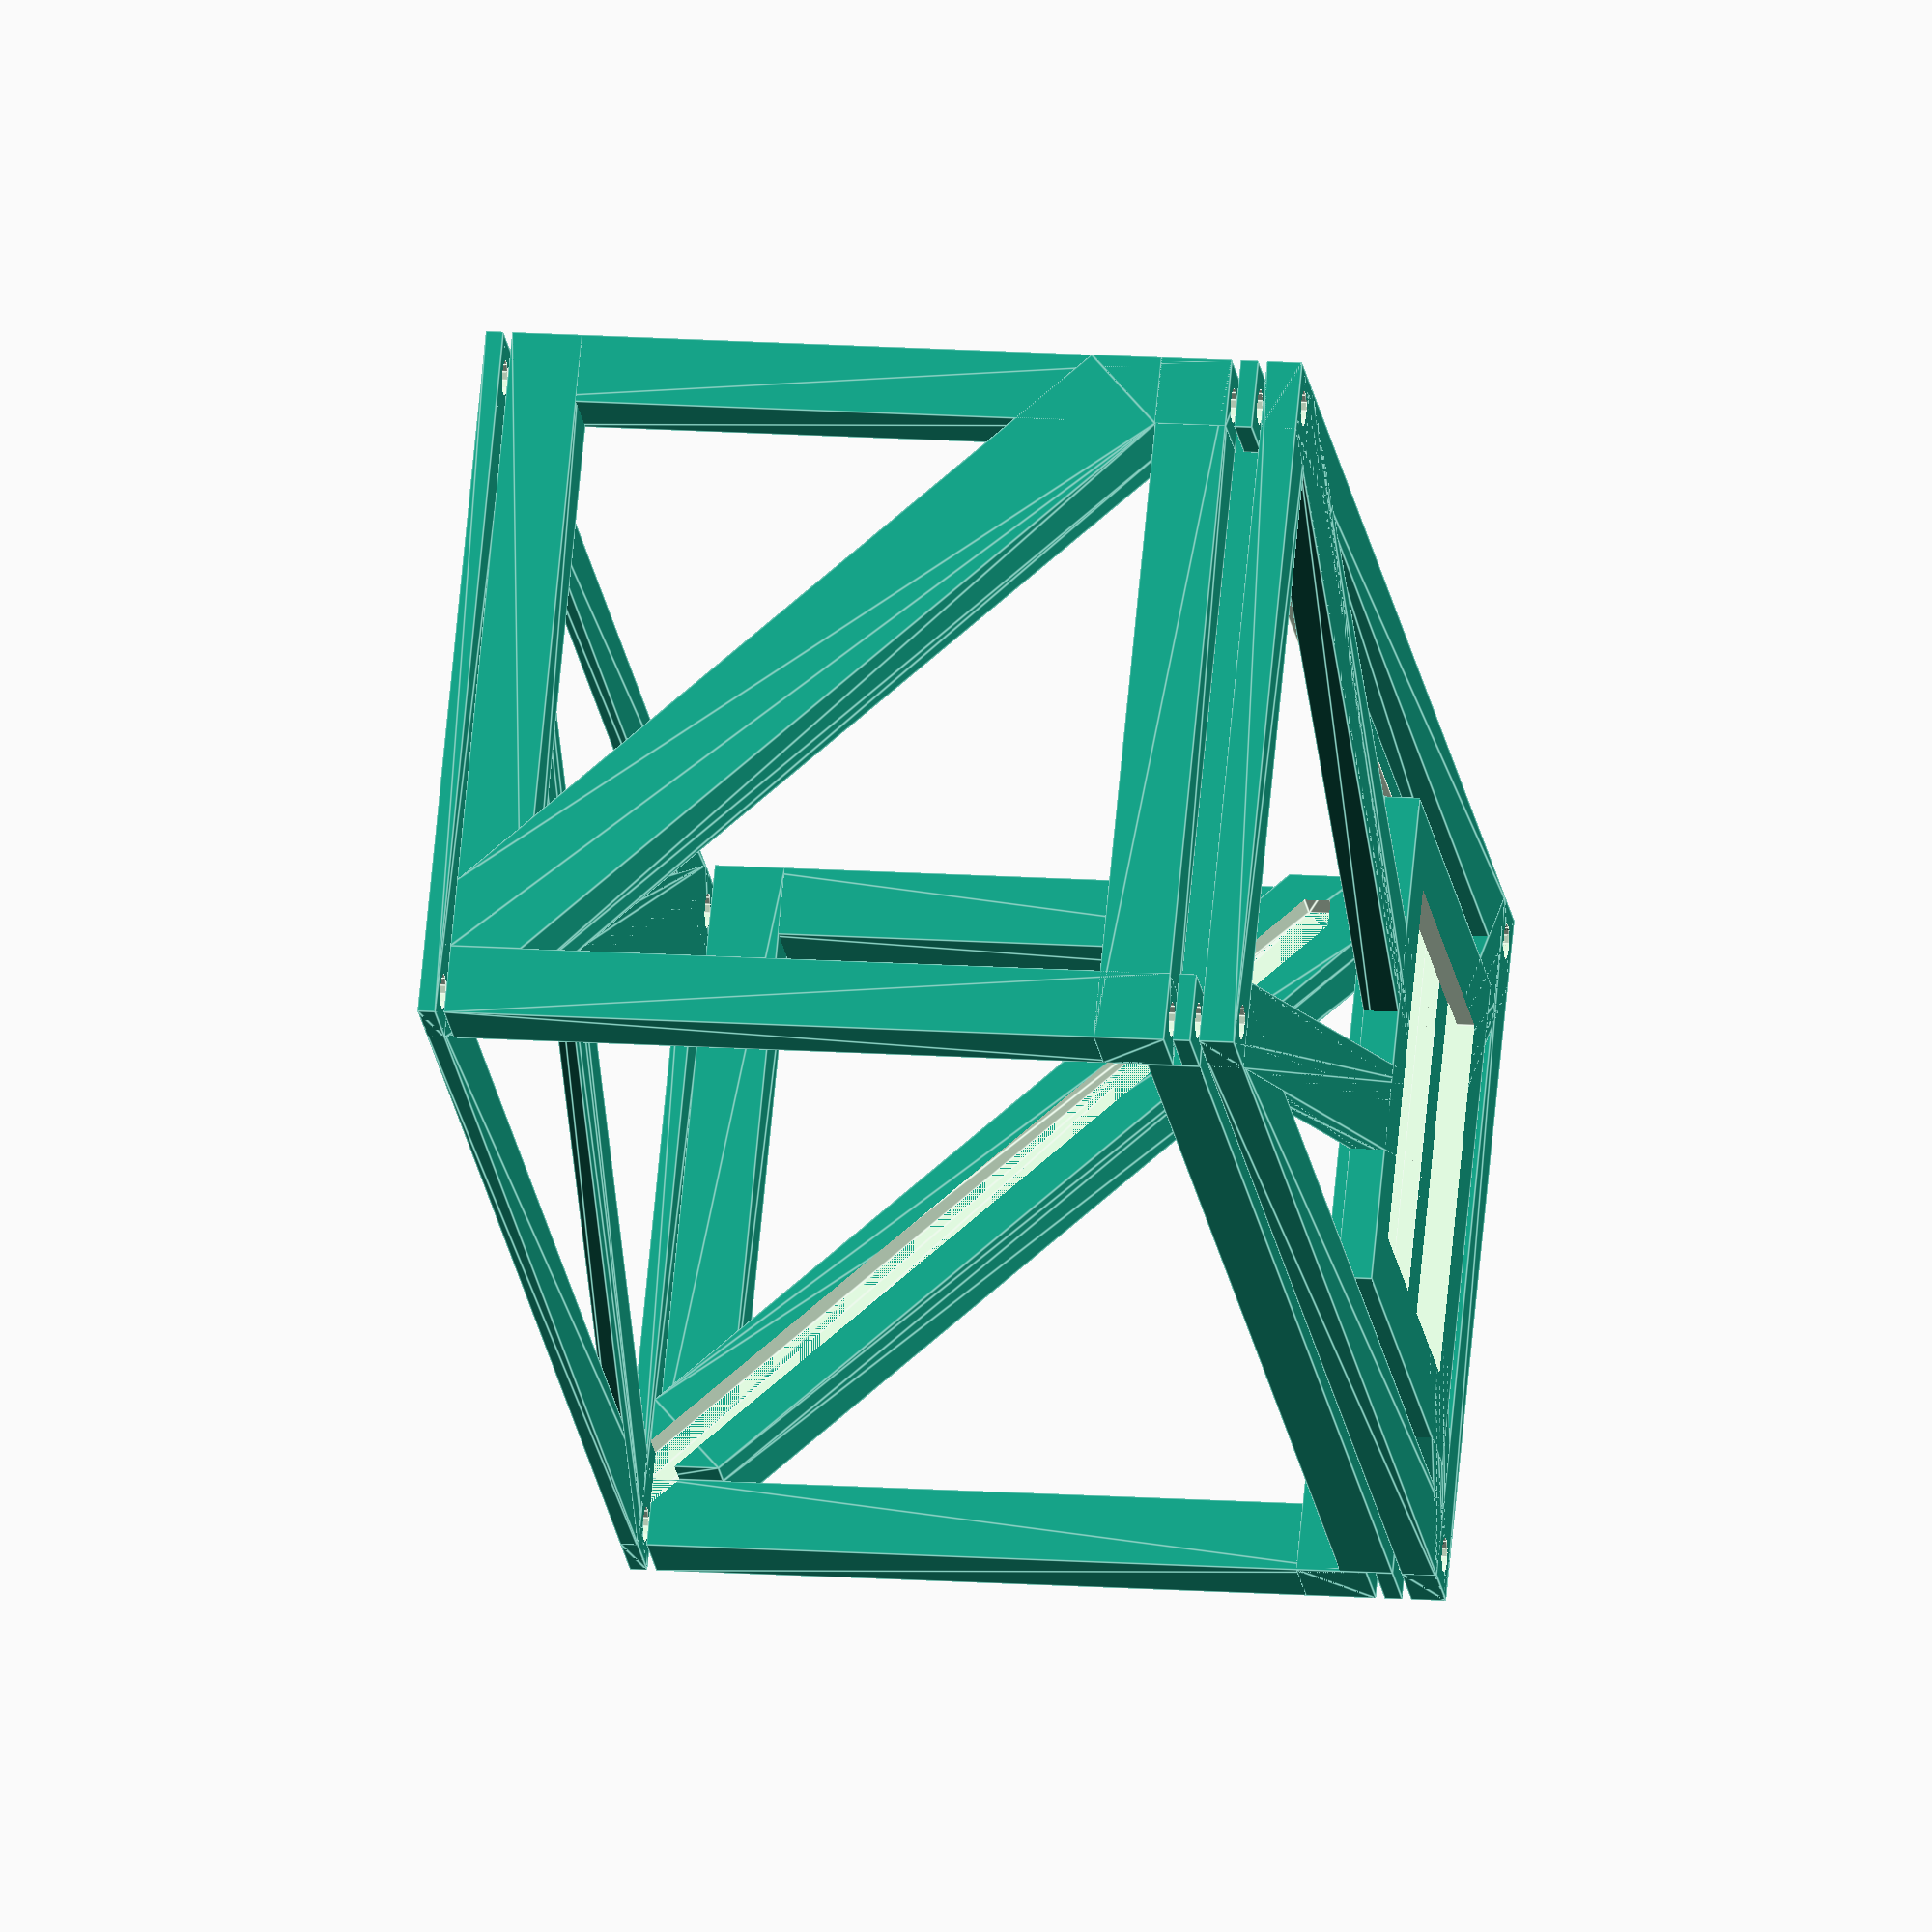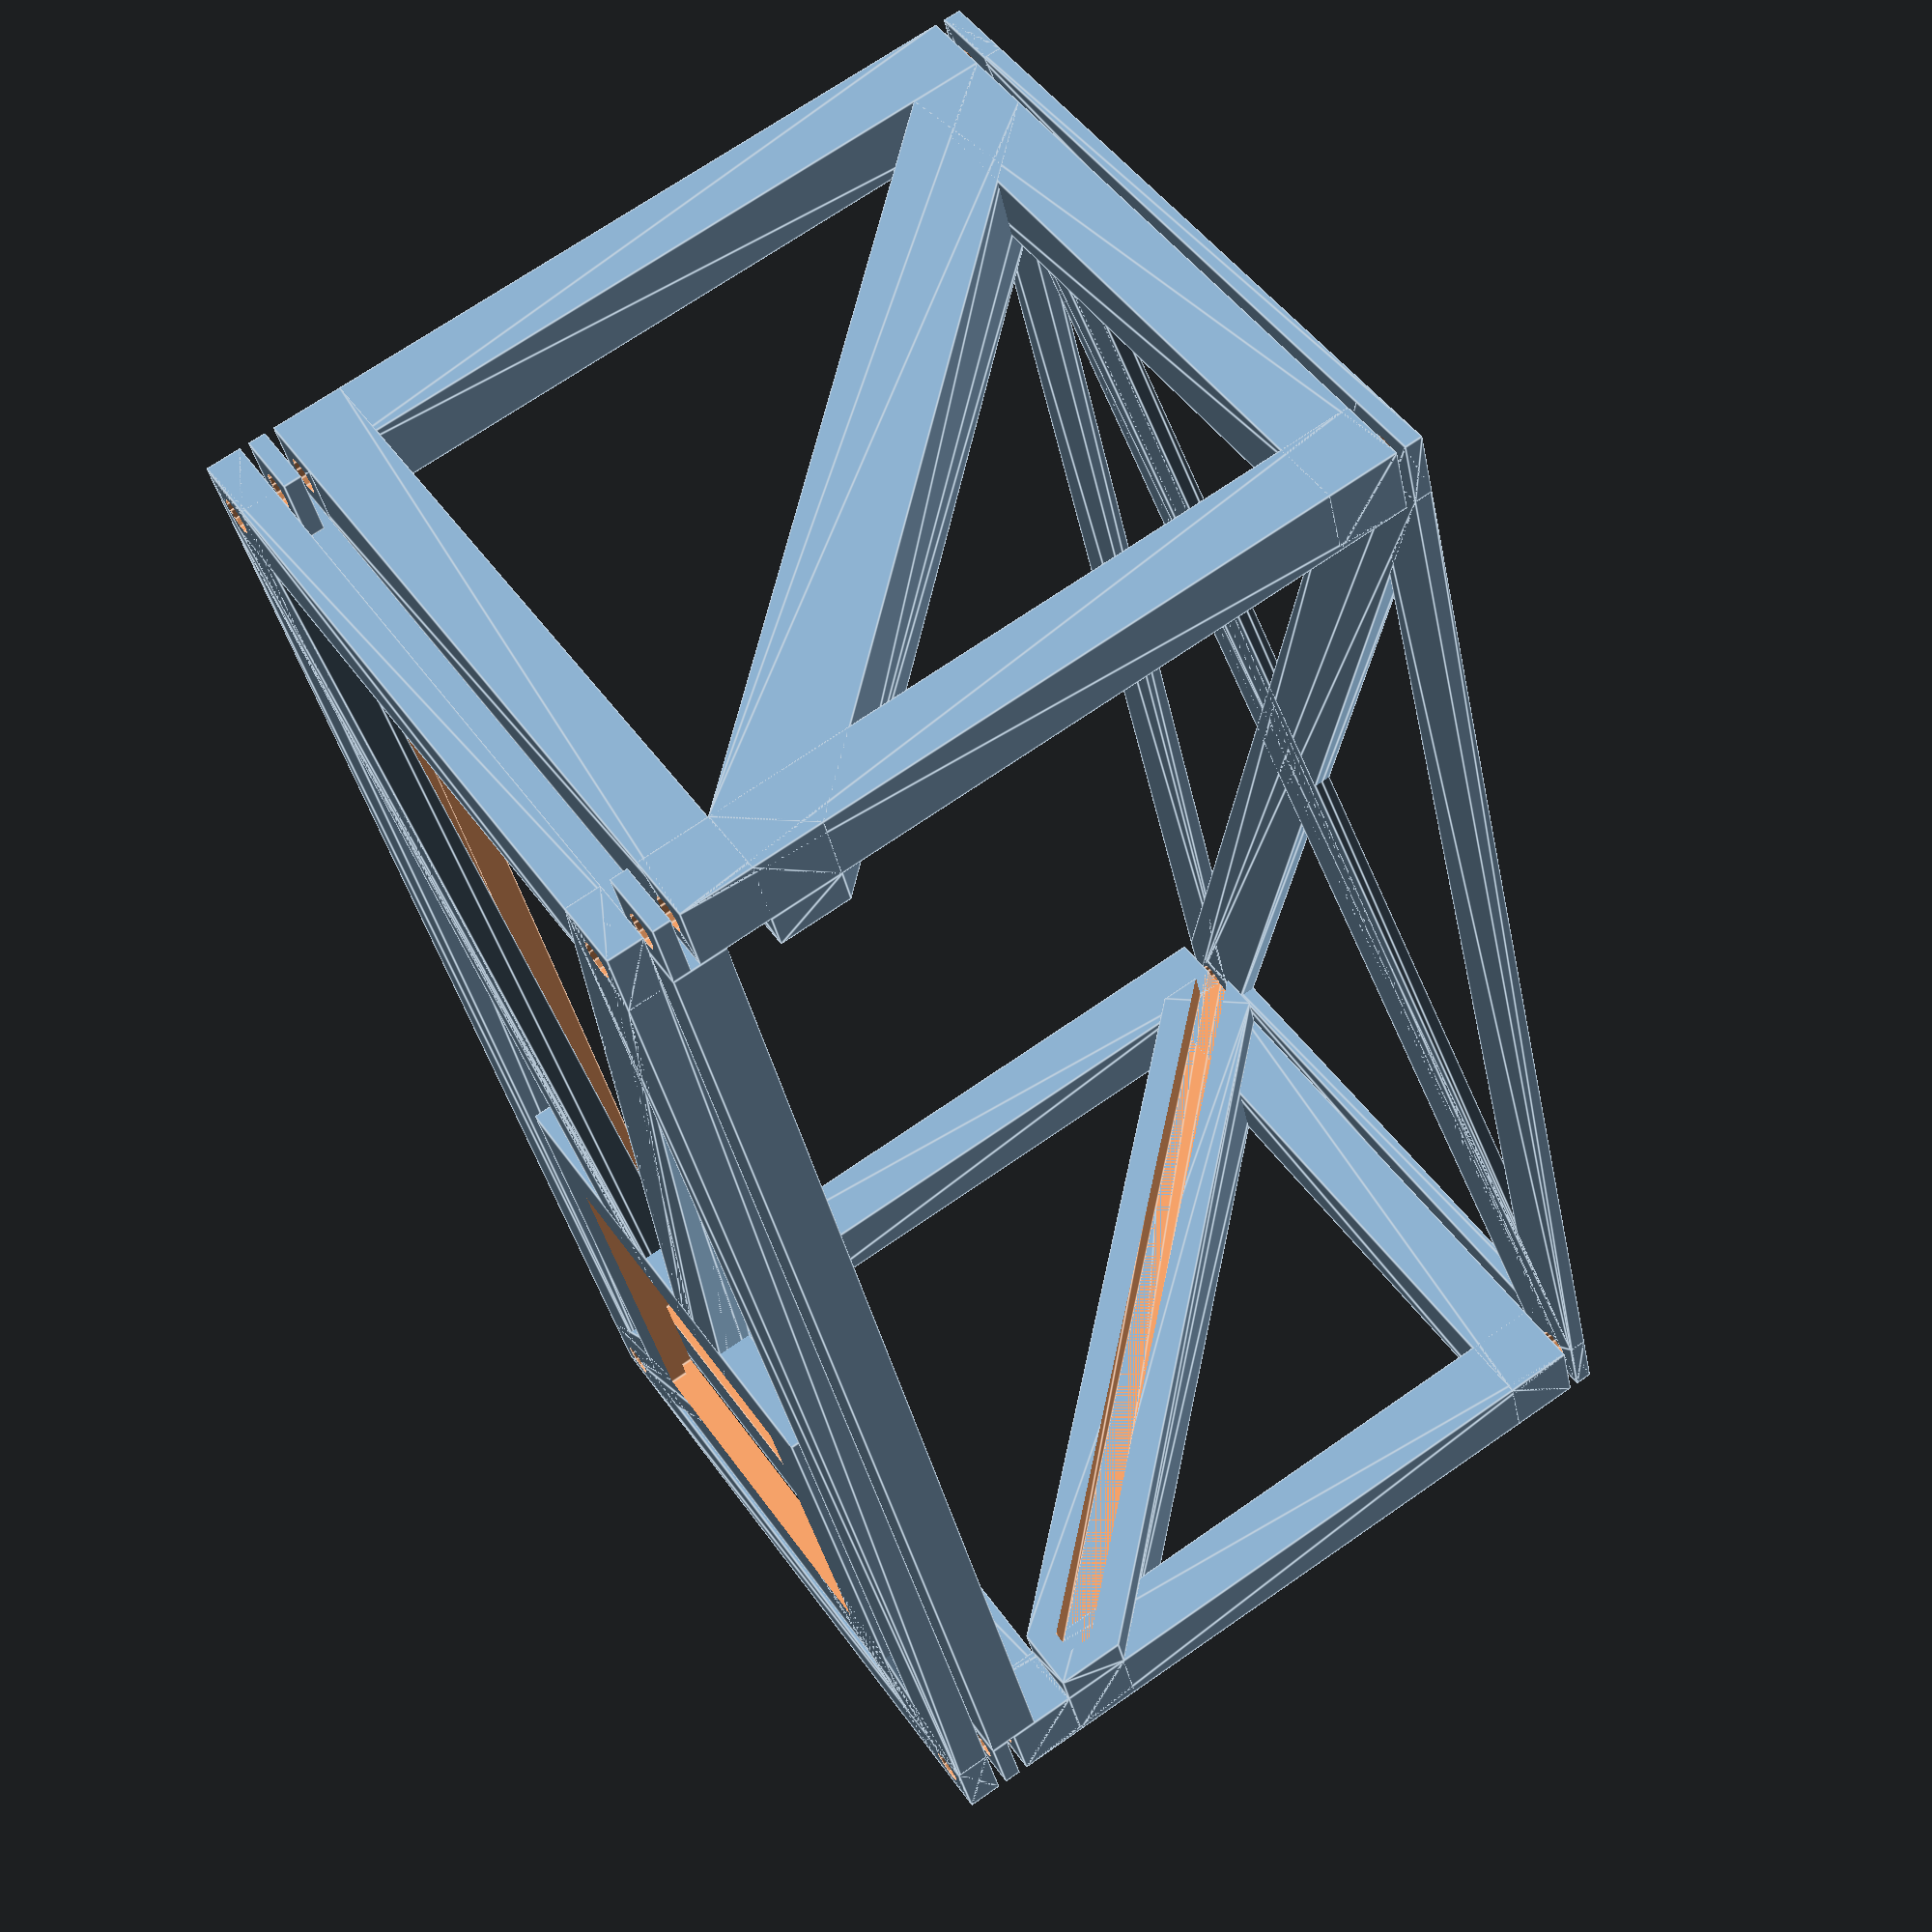
<openscad>
//Holder for a phone and a mirror to reflect the screen.
//Project: magnetic mounting system for making videos on a table surface
part="NOSTL_all";//[NOSTL_all,phone_frame,mirror_frame,mirror_frame_mirrored,top_bracket,filter_holder]
width=149;
height=74;
shelf=4;
depth=4;
wall_v=4;
wall_h=2;
hole=4;
glass=3;
bissl=1/100;
beam=2*wall_h+hole;
filter_size=[50,50];
filter_placement=[32,41];
fp=[filter_placement[0],filter_placement[1],wall_h/2];
$fs=1/1;
$fa=1/1;
screws=[[-beam/2,beam/2,wall_h/2],
          [width+2*wall_v+beam/2,beam/2,wall_h/2],
          [-beam/2,height+2*wall_v-beam/2,wall_h/2],
          [width+2*wall_v+beam/2,height+2*wall_v-beam/2,wall_h/2]];

module chain_hull() {
  for (i = [0:$children-2]) {
    hull() {
      children(i);
      children(i+1);
    }
  }
}

module pairwise_hull() {
  for (i=[0:$children-1]) for (j=[0:i]) hull() {
    children(i);
    children(j);
  }
}

module phone_frame() {
  difference() {
    cube([width+2*wall_v,height+2*wall_v,wall_h+depth]);
    translate([wall_v+shelf,wall_v+shelf,-bissl])cube([width-2*shelf,height-2*shelf,wall_h+2*bissl]);
    translate([wall_v,wall_v,wall_h-bissl])cube([width,height,depth+2*bissl]);
  }
  for(tr=screws) translate(tr) difference() {
    cube([beam,beam,wall_h],center=true);
    cylinder(d=hole,h=wall_h+bissl,center=true);
  }
}

module mirror_frame() {
  difference() {
    chain_hull() {
      translate([height+2*wall_v-beam,0,0]) cube(beam);
      translate([0,0,0]) cube(beam);
      translate([0,height+2*wall_v-beam,0]) cube(beam);
      translate([height+2*wall_v-beam,height+2*wall_v-beam,0]) cube(beam);
      translate([height+2*wall_v-beam,beam,0]) cube(beam);
      translate([beam,height+2*wall_v-beam,0]) cube(beam);
    }
    translate([0,beam/2,beam/2]) rotate([0,90,0]) cylinder(d=hole,h=20,center=true);
    translate([height+2*wall_v,beam/2,beam/2]) rotate([0,90,0]) cylinder(d=hole,h=20,center=true);
    translate([0,height+2*wall_v-beam/2,beam/2]) rotate([0,90,0]) cylinder(d=hole,h=20,center=true);
    translate([height+2*wall_v,height+2*wall_v-beam/2,beam/2]) rotate([0,90,0]) cylinder(d=hole,h=20,center=true);
  }
  difference() {
    hull() {
      translate([beam,beam+height+2*wall_v-2*beam,beam]) cube([beam,beam,wall_v]);
      translate([beam+height+2*wall_v-2*beam,beam,beam]) cube([beam,beam,wall_v]);
    }
    hull() {
      translate([beam+glass,beam+height+2*wall_v-2*glass-beam,beam]) cube([glass,glass,beam+bissl]);
      translate([beam+height+2*wall_v-glass,0,beam]) cube([glass,glass,beam+bissl]);
    }
  }
}

module top_bracket() {
  difference() {
    chain_hull() {
      translate(screws[0]) cube([beam,beam,wall_h],center=true);
      translate(screws[1]) cube([beam,beam,wall_h],center=true);
      translate(screws[2]) cube([beam,beam,wall_h],center=true);
      translate(screws[3]) cube([beam,beam,wall_h],center=true);
      translate(screws[0]) cube([beam,beam,wall_h],center=true);
      translate(screws[2]) cube([beam,beam,wall_h],center=true);
      translate(screws[1]) cube([beam,beam,wall_h],center=true);
      translate(screws[3]) cube([beam,beam,wall_h],center=true);
    }
    for (tr=screws) translate(tr) cylinder(d=hole,h=wall_h+bissl,center=true);
  }
}

module filter_holder() {
  difference() {
    union() {
      chain_hull() {
        translate(screws[0]) cube([beam,beam,2*wall_h],center=true);
        translate(fp) cube([beam,beam,2*wall_h],center=true);
        translate(screws[0]) cube([beam,beam,2*wall_h],center=true);
        translate(screws[1]) cube([beam,beam,2*wall_h],center=true);
        translate(fp) cube([beam,beam,2*wall_h],center=true);
        translate(screws[1]) cube([beam,beam,2*wall_h],center=true);
        translate(screws[3]) cube([beam,beam,2*wall_h],center=true);
        translate(fp) cube([beam,beam,2*wall_h],center=true);
        translate(screws[3]) cube([beam,beam,2*wall_h],center=true);
        translate(screws[2]) cube([beam,beam,2*wall_h],center=true);
        translate(fp) cube([beam,beam,2*wall_h],center=true);
        translate(screws[2]) cube([beam,beam,2*wall_h],center=true);
        translate(screws[0]) cube([beam,beam,2*wall_h],center=true);
      }
      translate(fp) cube([filter_size[0]+2*wall_v,filter_size[1]+2*wall_v,2*wall_h],center=true);
    }
    translate(fp) cube([filter_size[0]-2*shelf,filter_size[1]-2*shelf,3*wall_h],center=true);
    translate([0,0,wall_h])translate(fp) cube([filter_size[0],filter_size[1],2*wall_h],center=true);
    for (tr=screws) translate(tr) cylinder(d=hole,h=2*wall_h+bissl,center=true);

  }
}

module power_distributor() {

}

if (part=="phone_frame") phone_frame();
if (part=="mirror_frame") mirror_frame();
if (part=="mirror_frame_mirrored") mirror([1,0,0])mirror_frame();
if (part=="top_bracket") top_bracket();
if (part=="filter_holder") filter_holder();
if (part=="power_distributor") power_distributor();
if (part=="NOSTL_all") {
  phone_frame();
  translate([0,0,-2*wall_h]) filter_holder();
  translate([-beam,0,wall_h+1]) mirror([1,0,0]) rotate([0,-90,0]) mirror_frame();
  translate([width+beam+2*wall_v,0,wall_h+1]) mirror([0,0,0]) rotate([0,-90,0]) mirror_frame();
  translate([0,0,height+2*wall_v+wall_h+2])top_bracket();
  }
</openscad>
<views>
elev=346.9 azim=325.8 roll=99.6 proj=o view=edges
elev=110.0 azim=109.8 roll=304.9 proj=p view=edges
</views>
